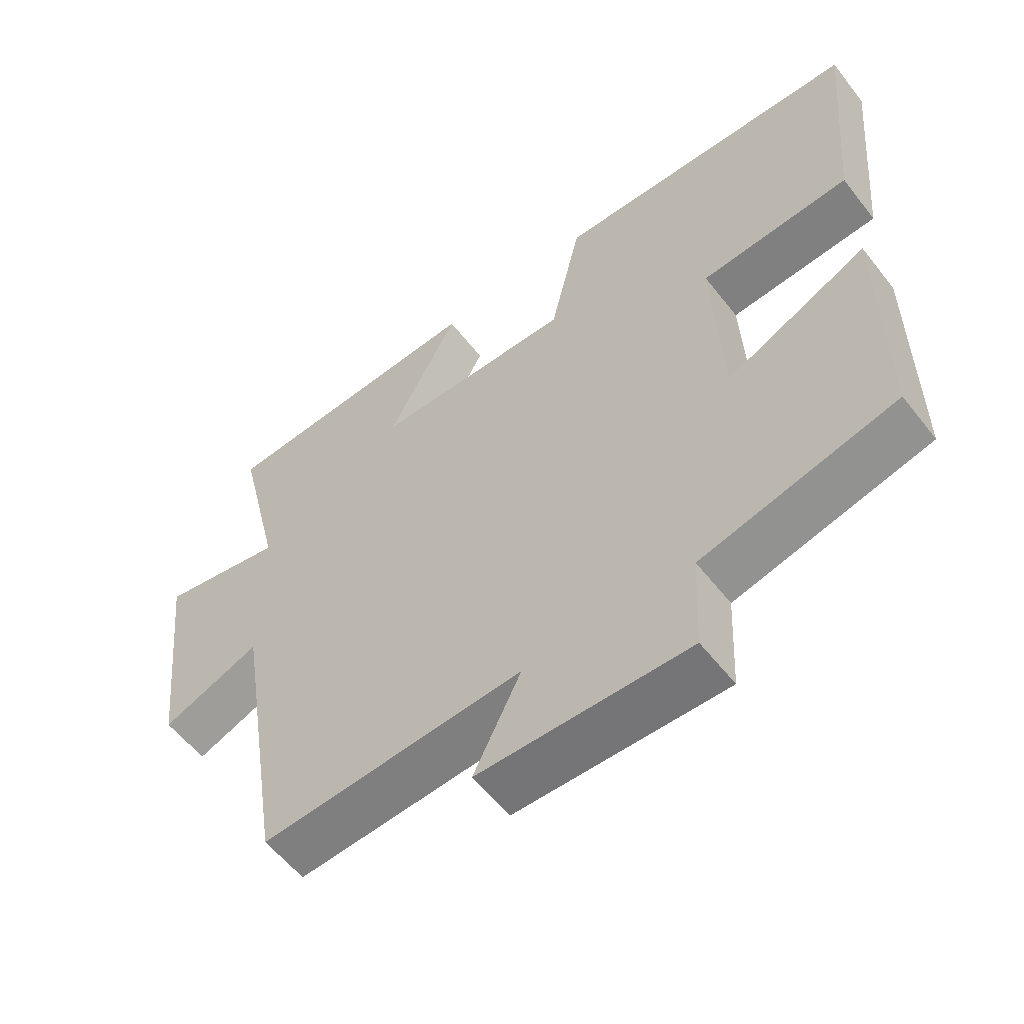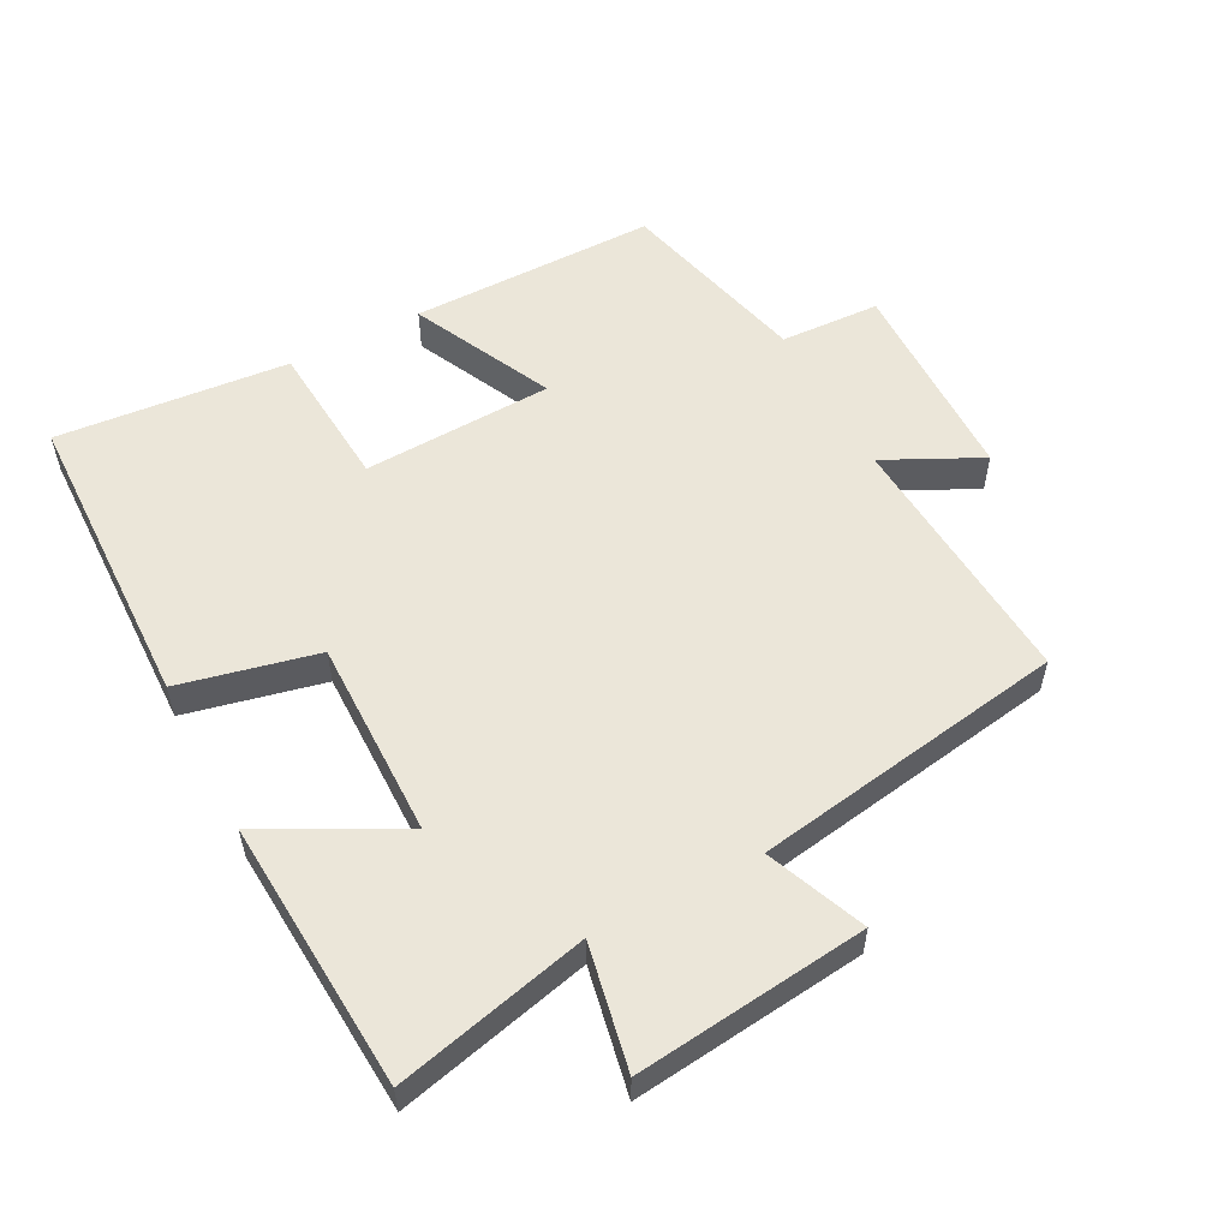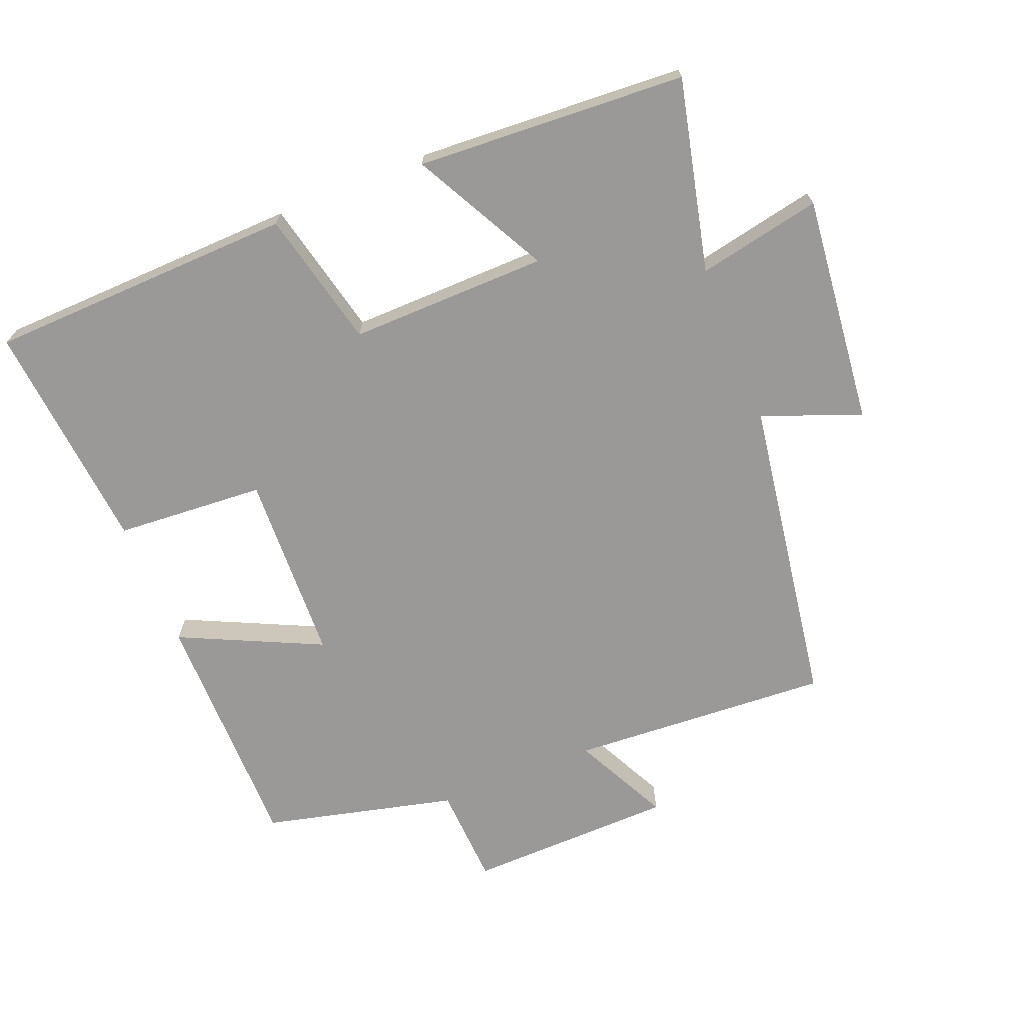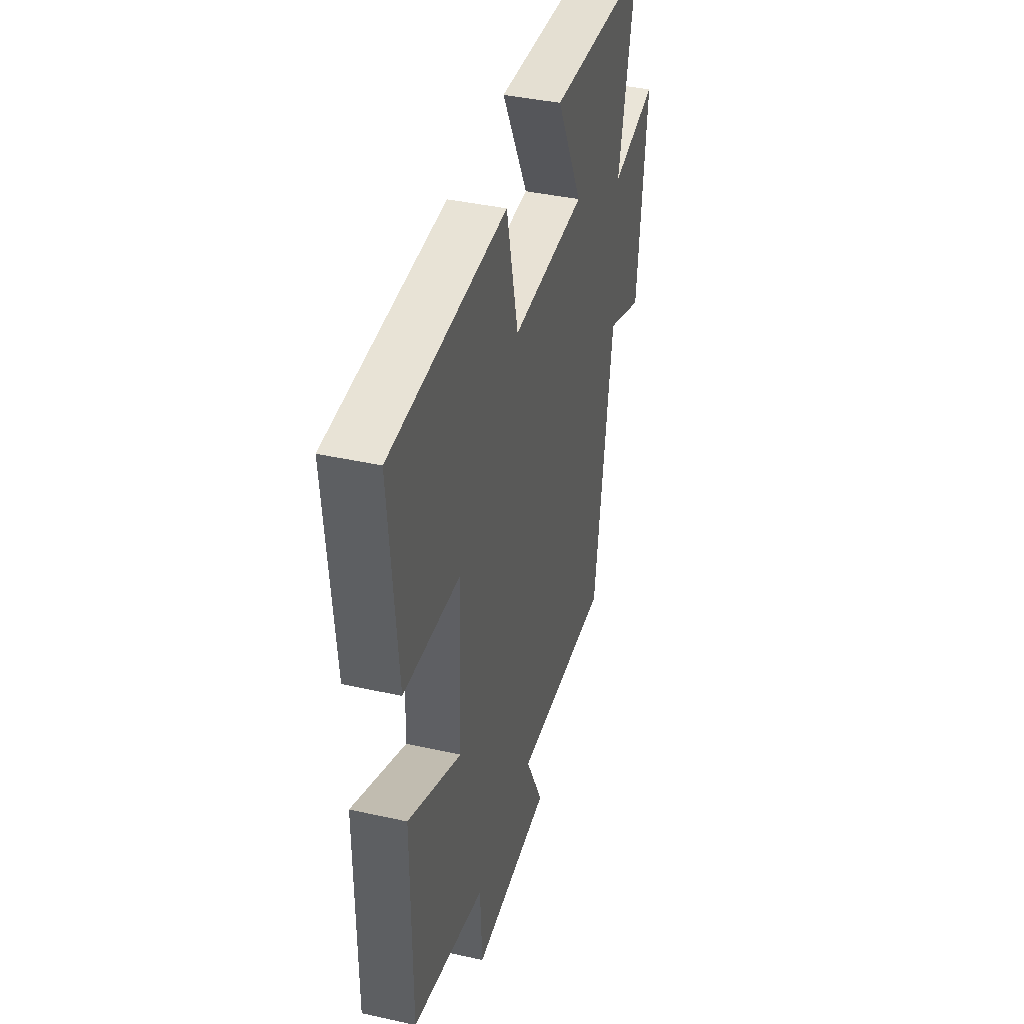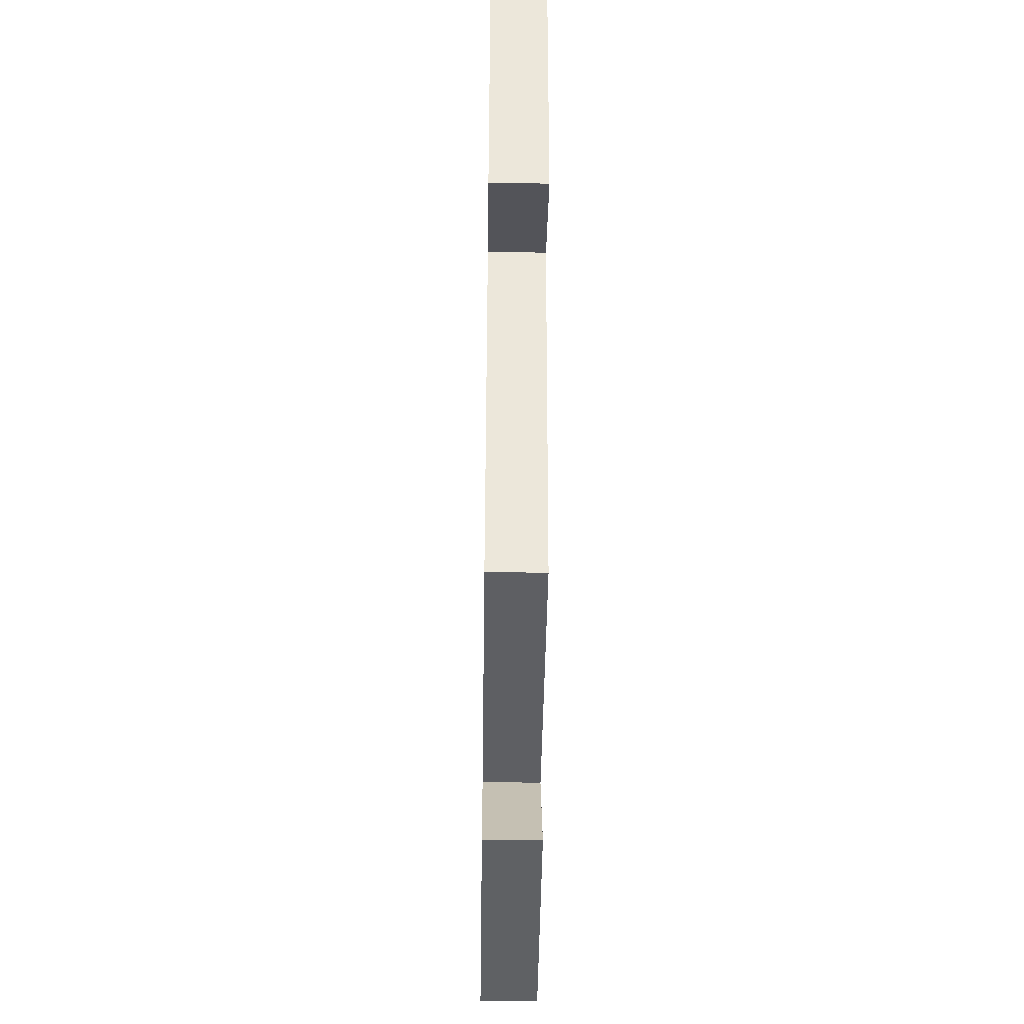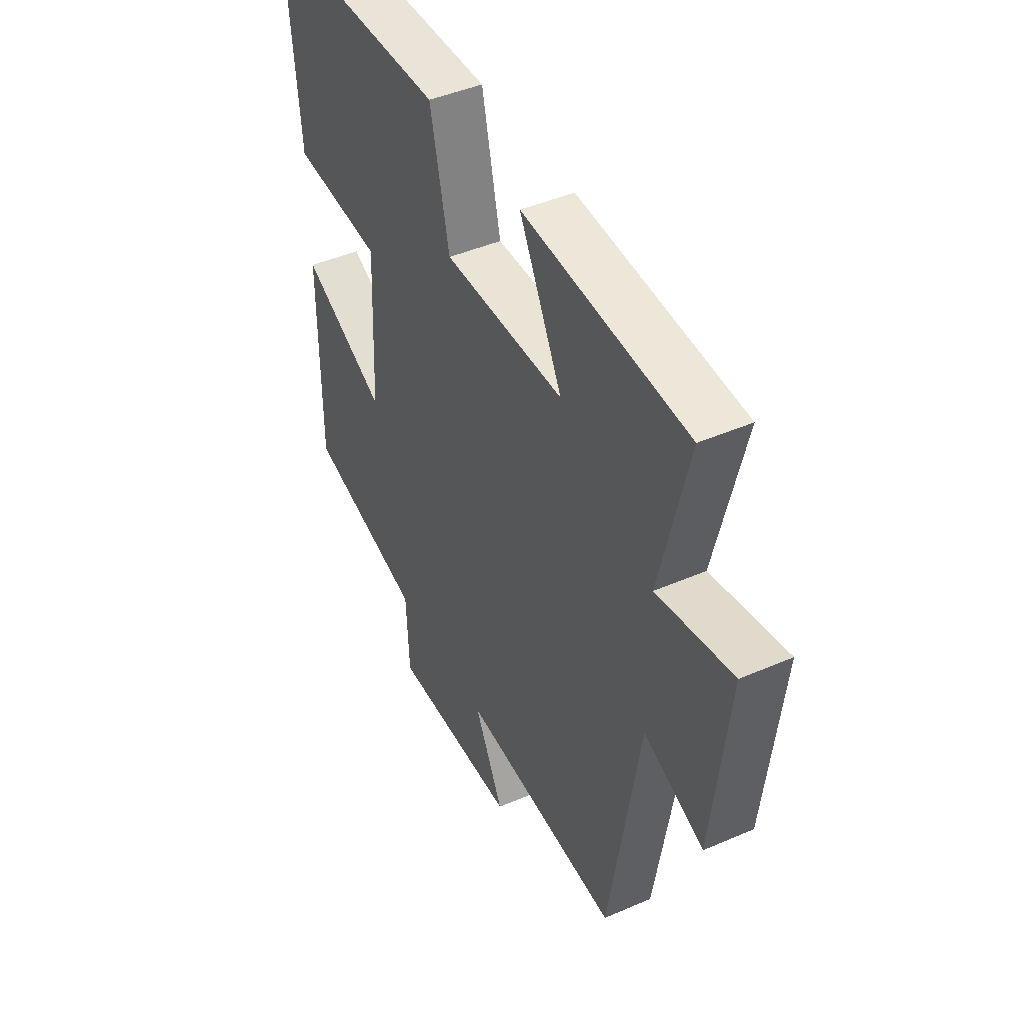
<metadata>
{"format":"obj","ext":"obj","renderer":"f3d","projection":"perspective","resolution":1024,"background":"white","views":[{"elev":-57.4,"azim":-142.4,"up":"+Z"},{"elev":55.2,"azim":62.1,"up":"+Y"},{"elev":-69.1,"azim":22.1,"up":"+Y"},{"elev":40.1,"azim":-74.6,"up":"+Z"},{"elev":-45.6,"azim":89.2,"up":"+Z"},{"elev":44.7,"azim":63.2,"up":"+Z"}]}
</metadata>
<code>
v -0.5 0.07 -0.429
v -0.5 0.07 -0.06
v -0.289 0.07 -0.16
v -0.277 0.07 0.124
v -0.5 0.07 0.14
v -0.531 0.07 0.487
v -0.072 0.07 0.5
v -0.025 0.07 0.295
v 0.271 0.07 0.299
v 0.166 0.07 0.5
v 0.568 0.07 0.475
v 0.5 0.07 0.189
v 0.685 0.07 0.226
v 0.647 0.07 -0.118
v 0.5 0.07 -0.059
v 0.426 0.07 -0.525
v 0.036 0.07 -0.5
v 0.107 0.07 -0.643
v -0.205 0.07 -0.649
v -0.212 0.07 -0.5
v -0.5 0 -0.429
v -0.5 0 -0.06
v -0.289 0 -0.16
v -0.277 0 0.124
v -0.5 0 0.14
v -0.531 0 0.487
v -0.072 0 0.5
v -0.025 0 0.295
v 0.271 0 0.299
v 0.166 0 0.5
v 0.568 0 0.475
v 0.5 0 0.189
v 0.685 0 0.226
v 0.647 0 -0.118
v 0.5 0 -0.059
v 0.426 0 -0.525
v 0.036 0 -0.5
v 0.107 0 -0.643
v -0.205 0 -0.649
v -0.212 0 -0.5
f 17 18 19 20
f 1 2 3
f 20 1 3
f 17 20 3
f 17 3 4
f 16 17 4
f 15 16 4
f 12 13 14 15
f 12 15 4
f 9 10 11 12
f 12 4 5
f 9 12 5
f 8 9 5
f 5 6 7 8
f 40 39 38 37
f 23 22 21
f 23 21 40
f 23 40 37
f 24 23 37
f 24 37 36
f 24 36 35
f 35 34 33 32
f 24 35 32
f 32 31 30 29
f 25 24 32
f 25 32 29
f 25 29 28
f 28 27 26 25
f 1 21 22 2
f 2 22 23 3
f 3 23 24 4
f 4 24 25 5
f 5 25 26 6
f 6 26 27 7
f 7 27 28 8
f 8 28 29 9
f 9 29 30 10
f 10 30 31 11
f 11 31 32 12
f 12 32 33 13
f 13 33 34 14
f 14 34 35 15
f 15 35 36 16
f 16 36 37 17
f 17 37 38 18
f 18 38 39 19
f 19 39 40 20
f 20 40 21 1

</code>
